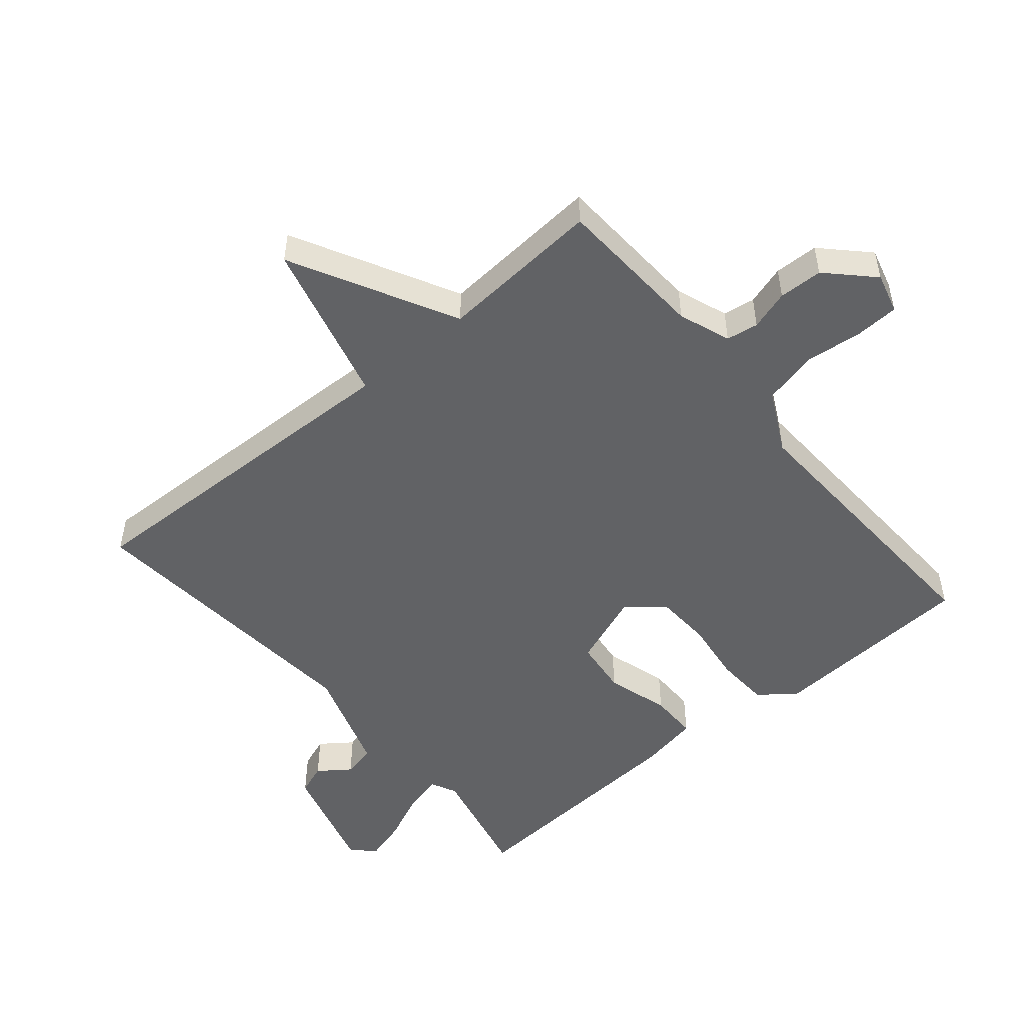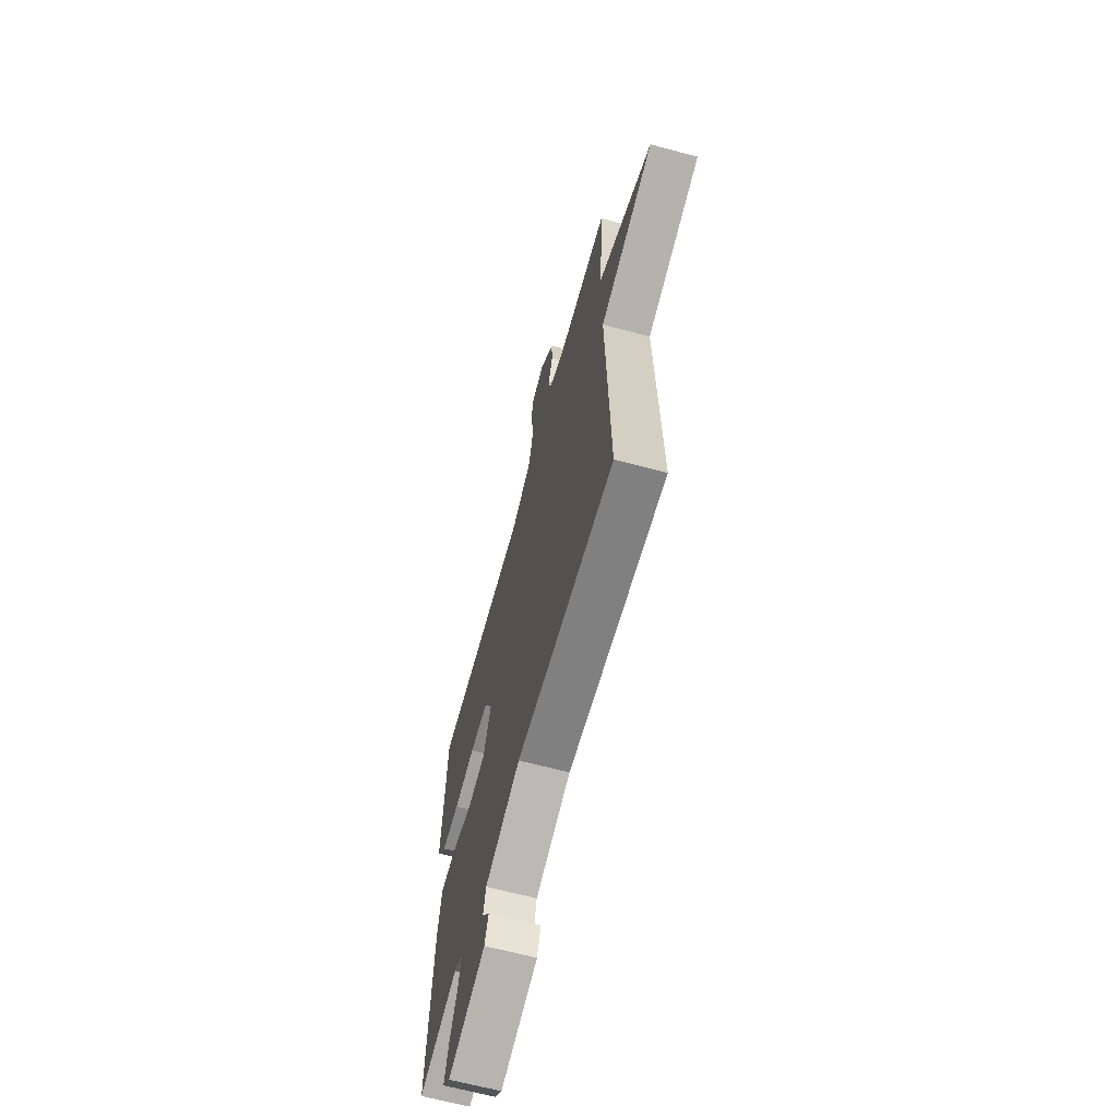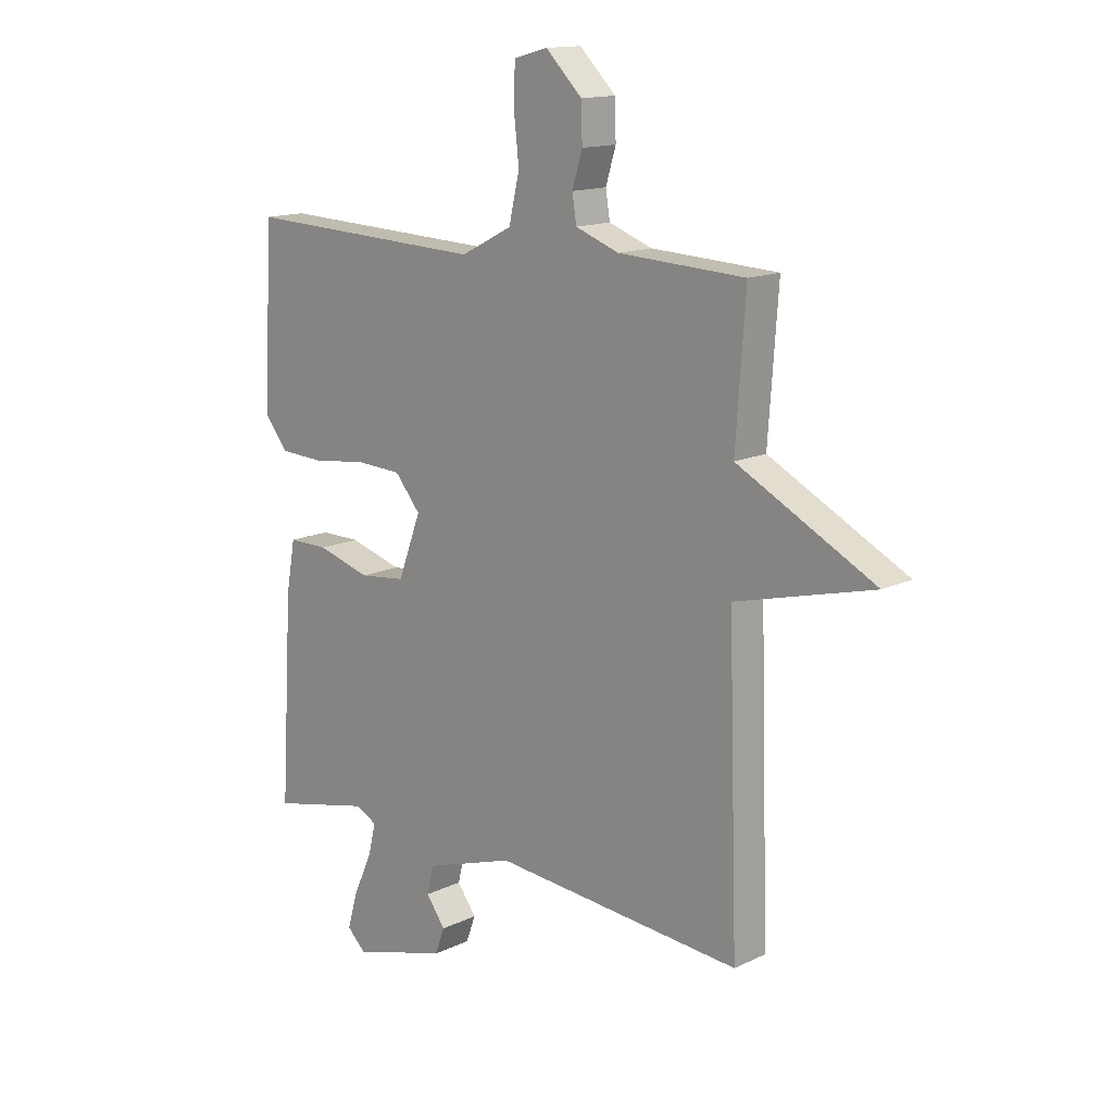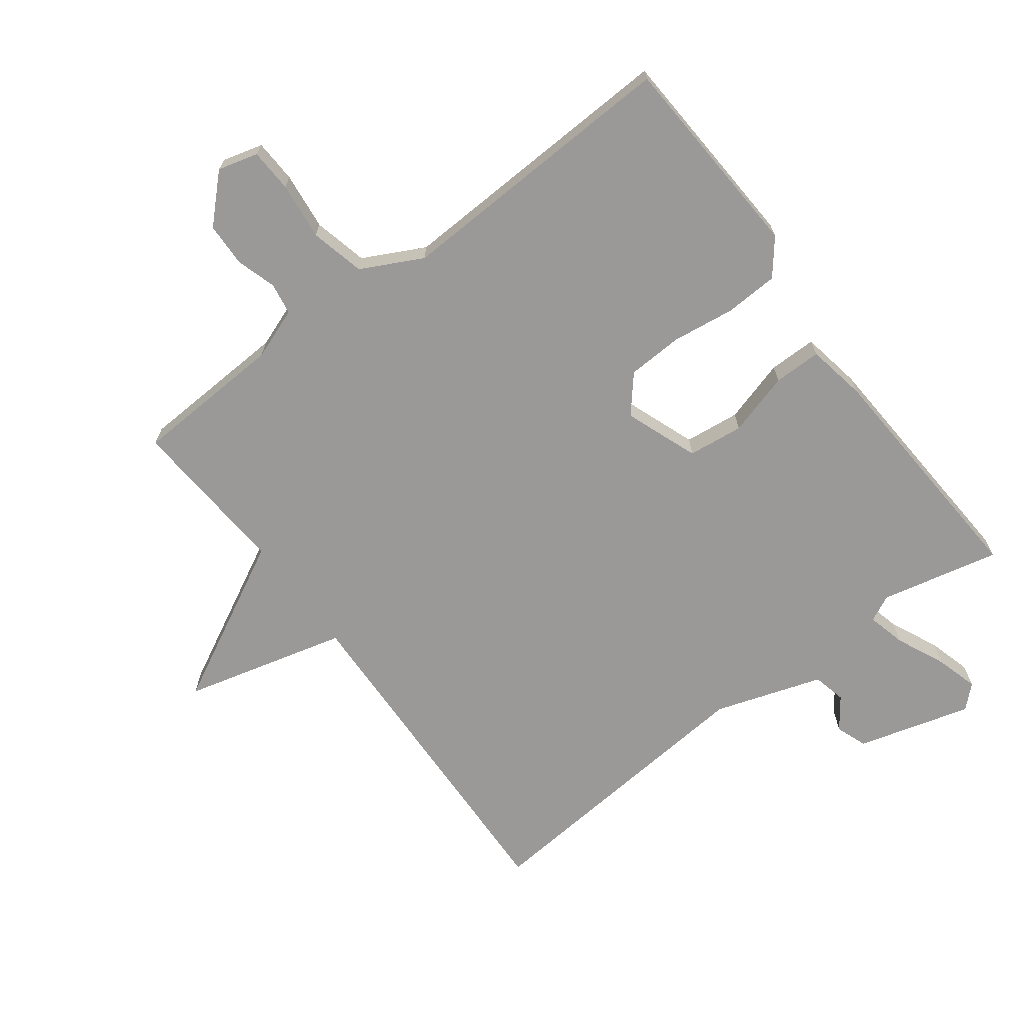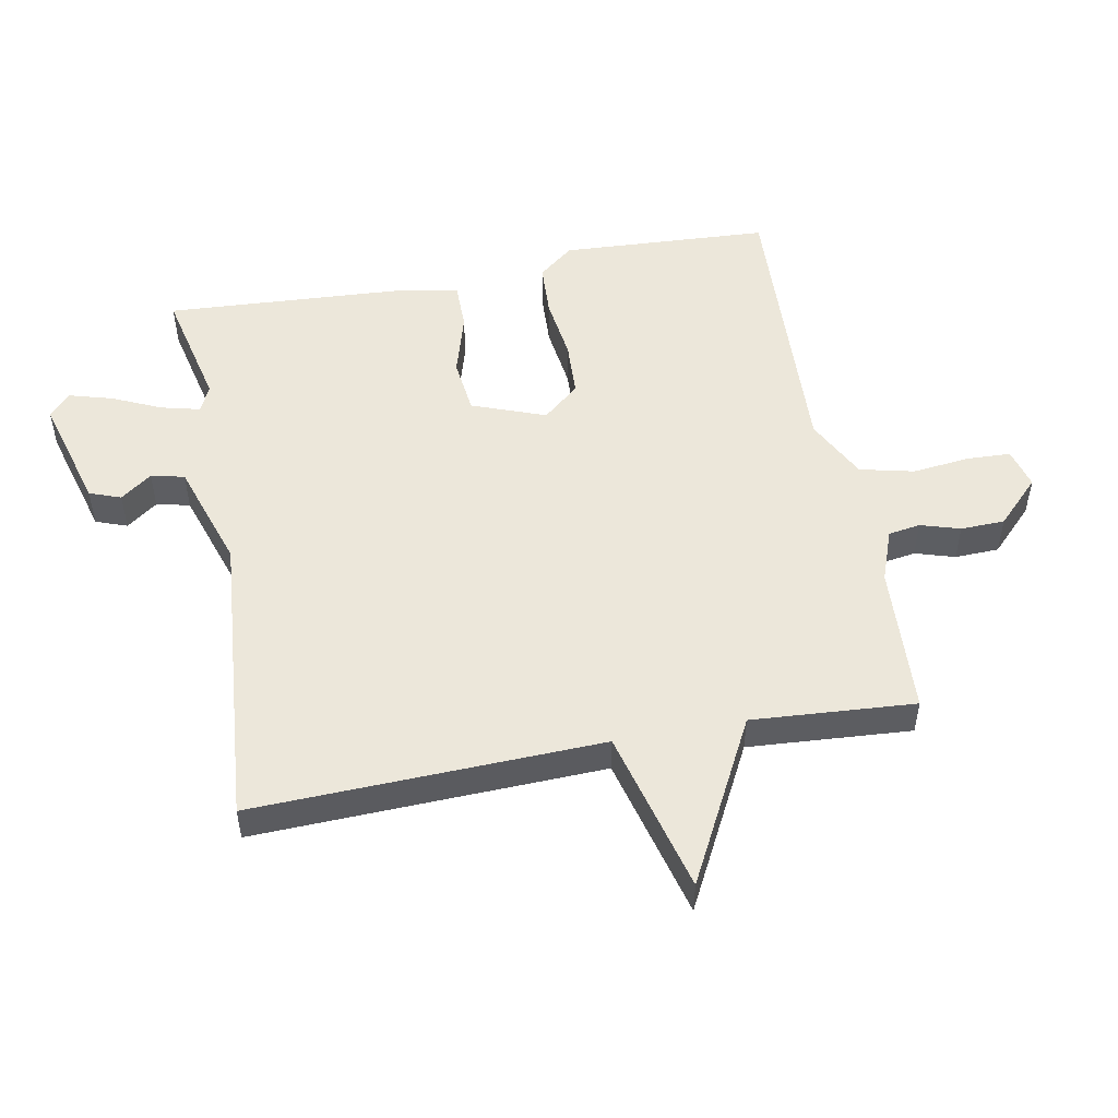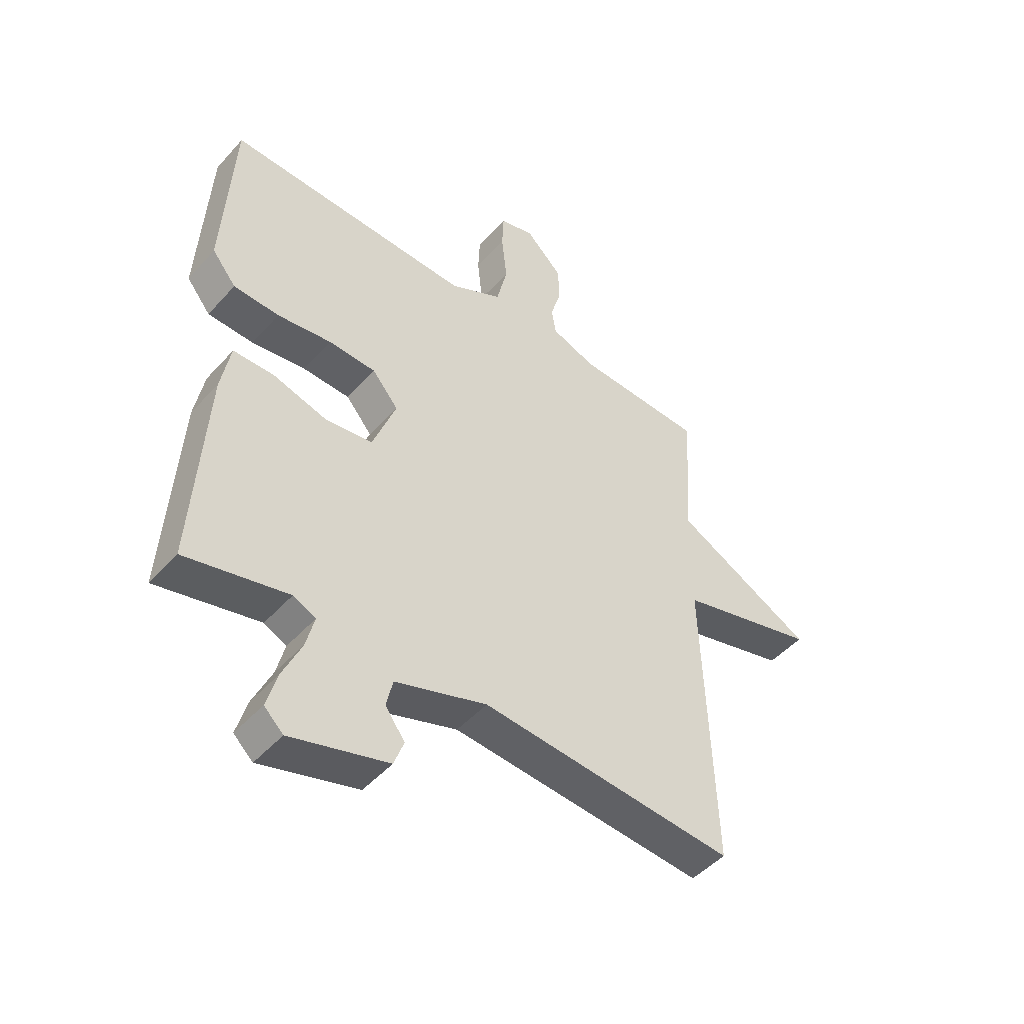
<metadata>
{"format":"obj","ext":"obj","renderer":"f3d","projection":"perspective","resolution":1024,"background":"white","views":[{"elev":-50.6,"azim":-49.9,"up":"+Y"},{"elev":-65.1,"azim":-105.1,"up":"+Z"},{"elev":14.4,"azim":-136.1,"up":"+Z"},{"elev":-69.0,"azim":36.9,"up":"+Y"},{"elev":51.5,"azim":-100.7,"up":"+Y"},{"elev":-47.6,"azim":140.6,"up":"+Z"}]}
</metadata>
<code>
v -0.5 0.07 0.5
v -0.264 0.07 0.512
v -0.183 0.07 0.542
v -0.175 0.07 0.592
v -0.194 0.07 0.654
v -0.192 0.07 0.723
v -0.124 0.07 0.79
v -0.061 0.07 0.773
v -0.058 0.07 0.705
v -0.068 0.07 0.615
v -0.048 0.07 0.53
v 0.048 0.07 0.481
v 0.5 0.07 0.5
v 0.518 0.07 0.174
v 0.474 0.07 0.119
v 0.39 0.07 0.115
v 0.291 0.07 0.128
v 0.204 0.07 0.124
v 0.156 0.07 0.067
v 0.199 0.07 -0.048
v 0.286 0.07 -0.058
v 0.385 0.07 -0.029
v 0.46 0.07 -0.029
v 0.477 0.07 -0.122
v 0.5 0.07 -0.5
v 0.313 0.07 -0.458
v 0.272 0.07 -0.478
v 0.287 0.07 -0.538
v 0.322 0.07 -0.615
v 0.341 0.07 -0.682
v 0.306 0.07 -0.715
v 0.128 0.07 -0.665
v 0.11 0.07 -0.616
v 0.146 0.07 -0.567
v 0.134 0.07 -0.515
v -0.034 0.07 -0.46
v -0.5 0.07 -0.5
v -0.482 0.07 0.045
v -0.738 0.07 0.111
v -0.482 0.07 0.245
v -0.5 0 0.5
v -0.264 0 0.512
v -0.183 0 0.542
v -0.175 0 0.592
v -0.194 0 0.654
v -0.192 0 0.723
v -0.124 0 0.79
v -0.061 0 0.773
v -0.058 0 0.705
v -0.068 0 0.615
v -0.048 0 0.53
v 0.048 0 0.481
v 0.5 0 0.5
v 0.518 0 0.174
v 0.474 0 0.119
v 0.39 0 0.115
v 0.291 0 0.128
v 0.204 0 0.124
v 0.156 0 0.067
v 0.199 0 -0.048
v 0.286 0 -0.058
v 0.385 0 -0.029
v 0.46 0 -0.029
v 0.477 0 -0.122
v 0.5 0 -0.5
v 0.313 0 -0.458
v 0.272 0 -0.478
v 0.287 0 -0.538
v 0.322 0 -0.615
v 0.341 0 -0.682
v 0.306 0 -0.715
v 0.128 0 -0.665
v 0.11 0 -0.616
v 0.146 0 -0.567
v 0.134 0 -0.515
v -0.034 0 -0.46
v -0.5 0 -0.5
v -0.482 0 0.045
v -0.738 0 0.111
v -0.482 0 0.245
f 38 39 40
f 36 37 38
f 35 36 38 40
f 32 33 34
f 31 32 34
f 30 31 34
f 29 30 34
f 28 29 34
f 27 28 34 35
f 40 1 2
f 35 40 2
f 27 35 2
f 26 27 2
f 24 25 26
f 23 24 26
f 22 23 26
f 21 22 26
f 15 16 17
f 14 15 17
f 13 14 17
f 12 13 17
f 11 12 17 18
f 8 9 10
f 7 8 10
f 6 7 10
f 5 6 10
f 4 5 10
f 3 4 10 11
f 11 18 19
f 3 11 19
f 2 3 19
f 20 21 26
f 2 19 20 26
f 80 79 78
f 78 77 76
f 80 78 76 75
f 74 73 72
f 74 72 71
f 74 71 70
f 74 70 69
f 74 69 68
f 75 74 68 67
f 42 41 80
f 42 80 75
f 42 75 67
f 42 67 66
f 66 65 64
f 66 64 63
f 66 63 62
f 66 62 61
f 57 56 55
f 57 55 54
f 57 54 53
f 57 53 52
f 58 57 52 51
f 50 49 48
f 50 48 47
f 50 47 46
f 50 46 45
f 50 45 44
f 51 50 44 43
f 59 58 51
f 59 51 43
f 59 43 42
f 66 61 60
f 66 60 59 42
f 1 41 42 2
f 2 42 43 3
f 3 43 44 4
f 4 44 45 5
f 5 45 46 6
f 6 46 47 7
f 7 47 48 8
f 8 48 49 9
f 9 49 50 10
f 10 50 51 11
f 11 51 52 12
f 12 52 53 13
f 13 53 54 14
f 14 54 55 15
f 15 55 56 16
f 16 56 57 17
f 17 57 58 18
f 18 58 59 19
f 19 59 60 20
f 20 60 61 21
f 21 61 62 22
f 22 62 63 23
f 23 63 64 24
f 24 64 65 25
f 25 65 66 26
f 26 66 67 27
f 27 67 68 28
f 28 68 69 29
f 29 69 70 30
f 30 70 71 31
f 31 71 72 32
f 32 72 73 33
f 33 73 74 34
f 34 74 75 35
f 35 75 76 36
f 36 76 77 37
f 37 77 78 38
f 38 78 79 39
f 39 79 80 40
f 40 80 41 1

</code>
